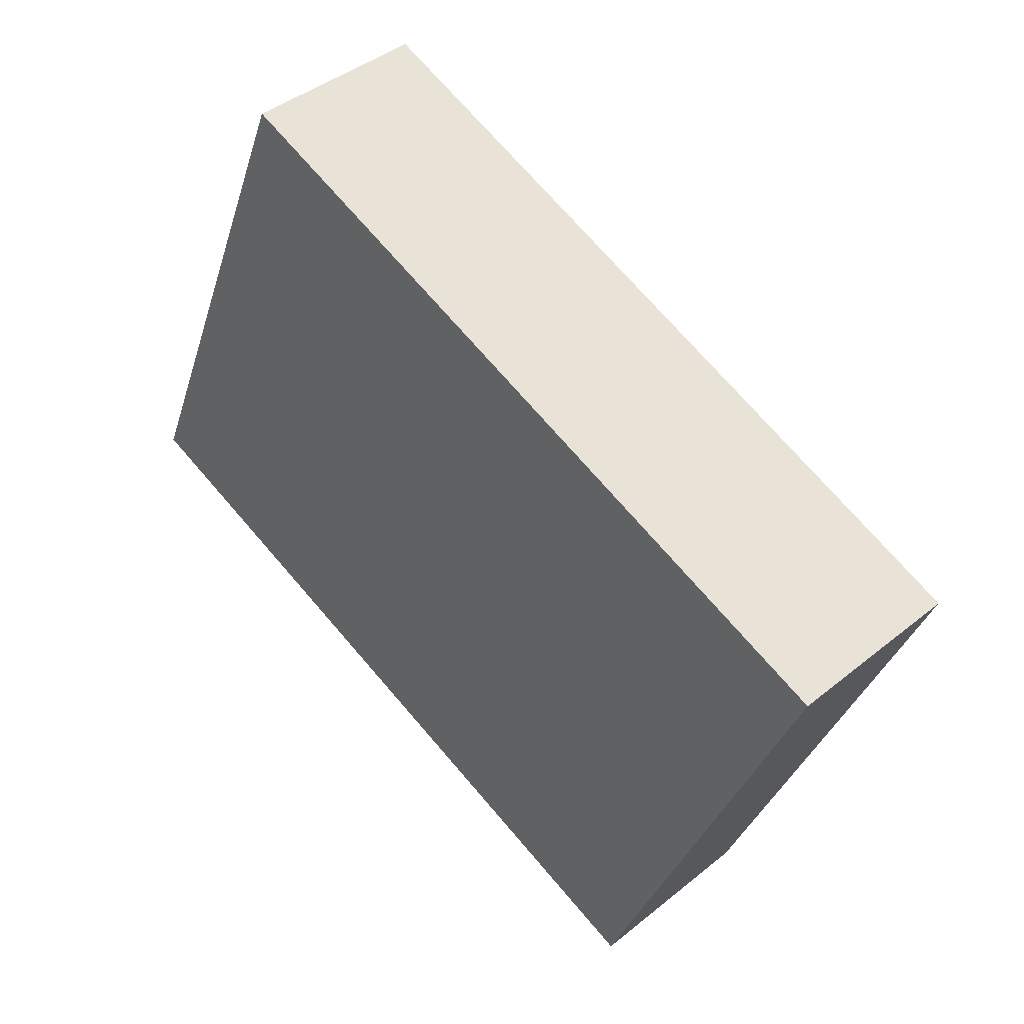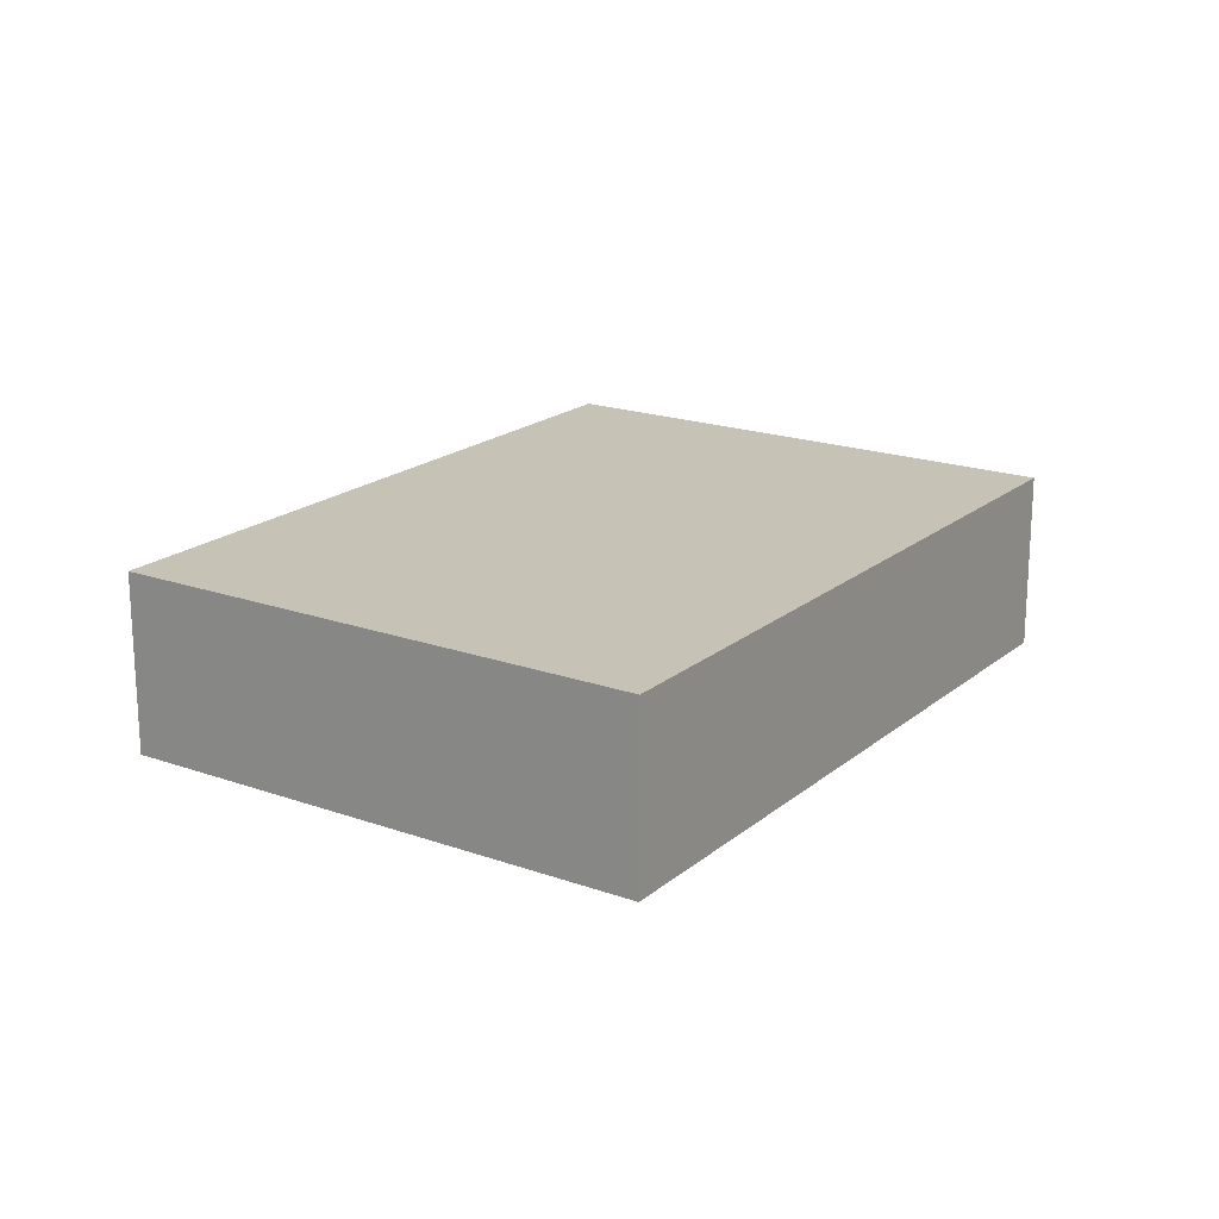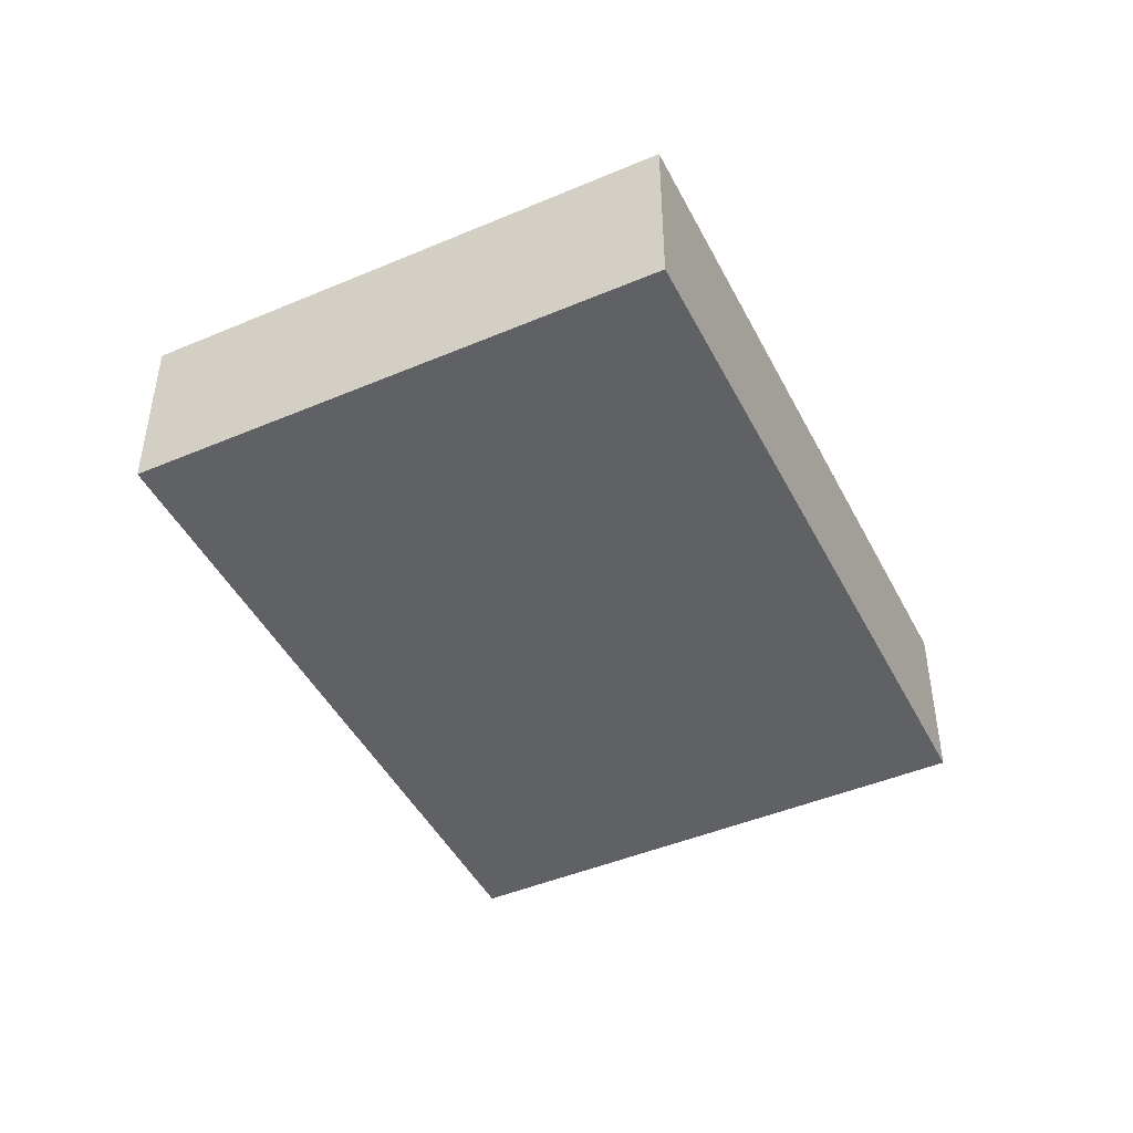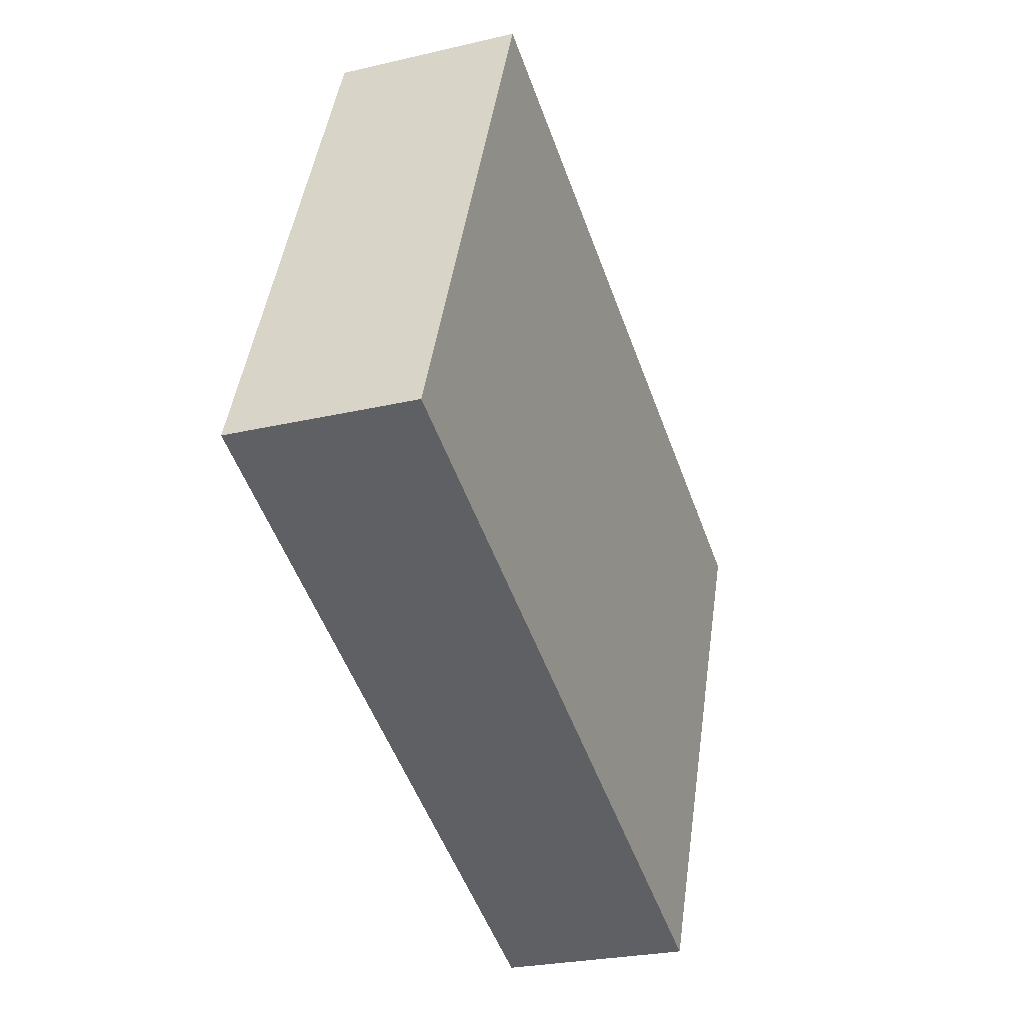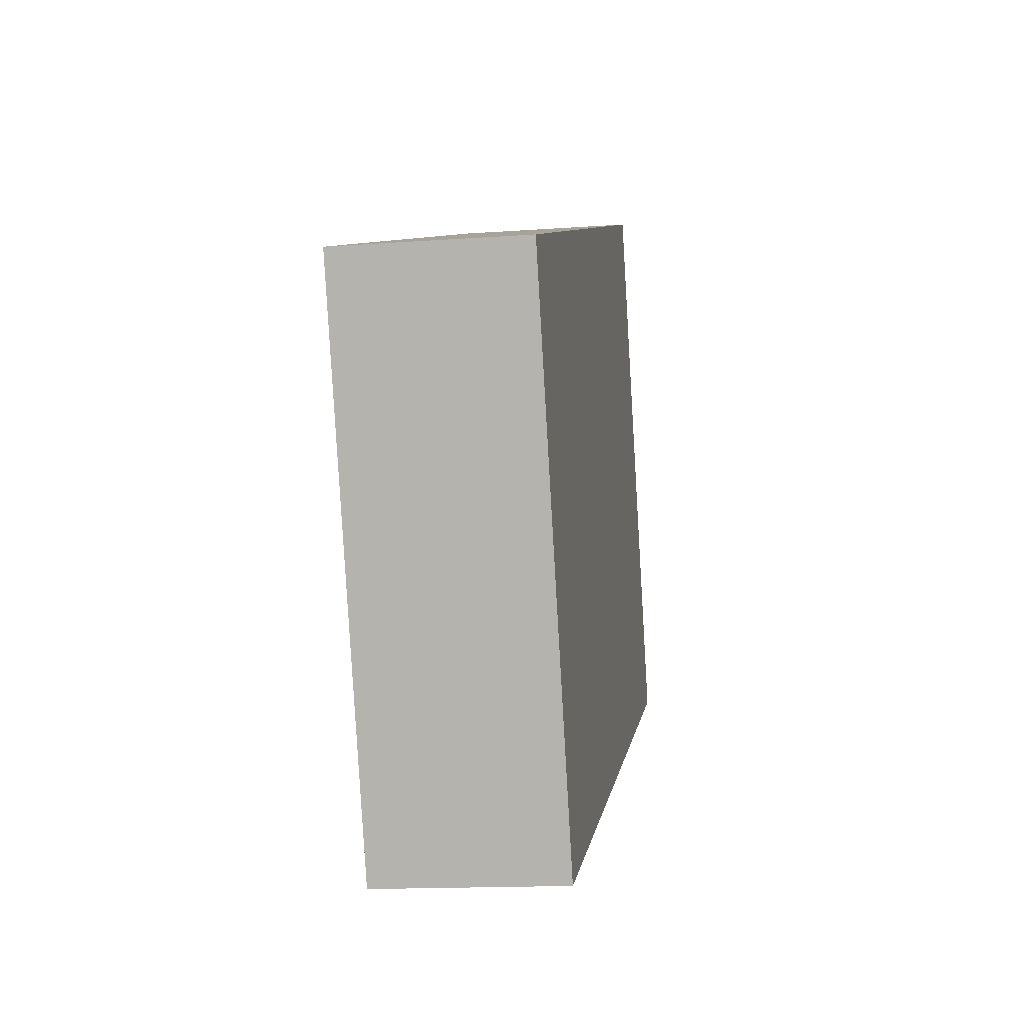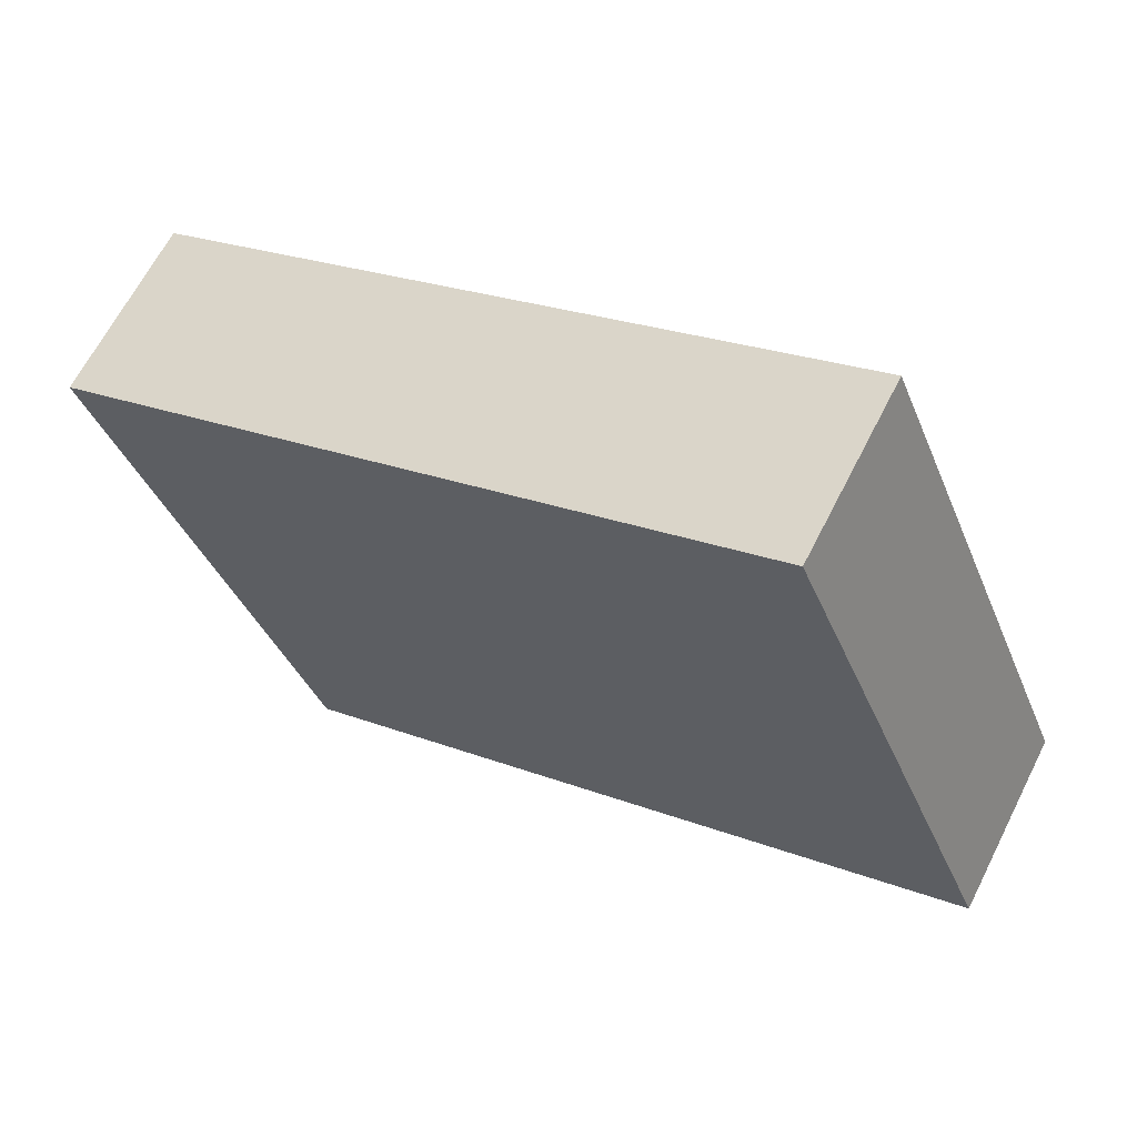
<metadata>
{"format":"obj","ext":"obj","renderer":"f3d","projection":"perspective","resolution":1024,"background":"white","views":[{"elev":41.3,"azim":45.4,"up":"+Z"},{"elev":19.2,"azim":-33.9,"up":"+Y"},{"elev":-45.7,"azim":138.2,"up":"+Y"},{"elev":-25.8,"azim":-69.4,"up":"+Z"},{"elev":-14.8,"azim":98.9,"up":"+Z"},{"elev":64.5,"azim":-153.2,"up":"+Z"}]}
</metadata>
<code>
v  6.169 1.62 -2.52
v  1.887 1.62 4.619
v  8.056 1.62 2.099
v  0 1.62 9.92e-17
v  8.056 -1.285e-16 2.099
v  6.169 1.543e-16 -2.52
v  0 0 0
v  1.887 -2.828e-16 4.619
g defaultobject
f 1 2 3
f 2 1 4
f 5 1 3
f 1 5 6
f 6 4 1
f 4 6 7
f 7 2 4
f 2 7 8
f 8 3 2
f 3 8 5
f 8 6 5
f 6 8 7

</code>
